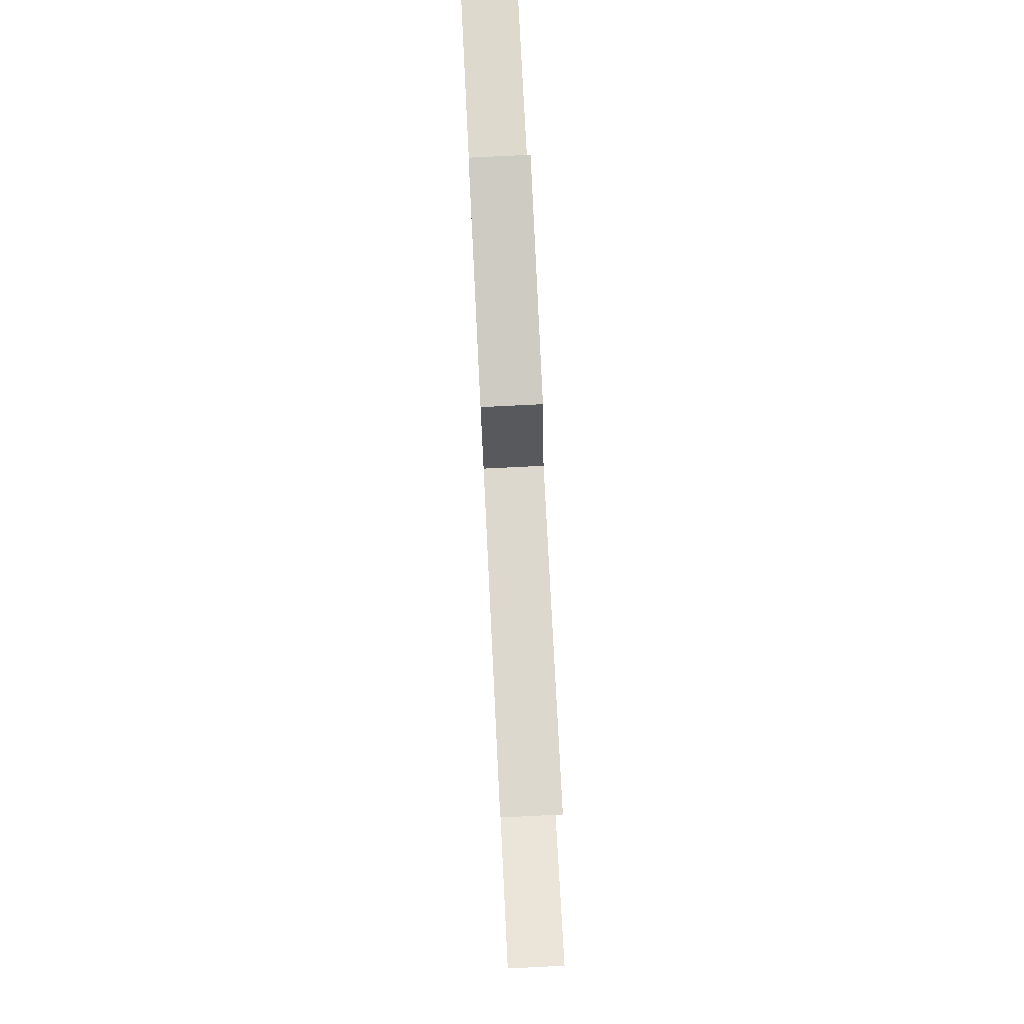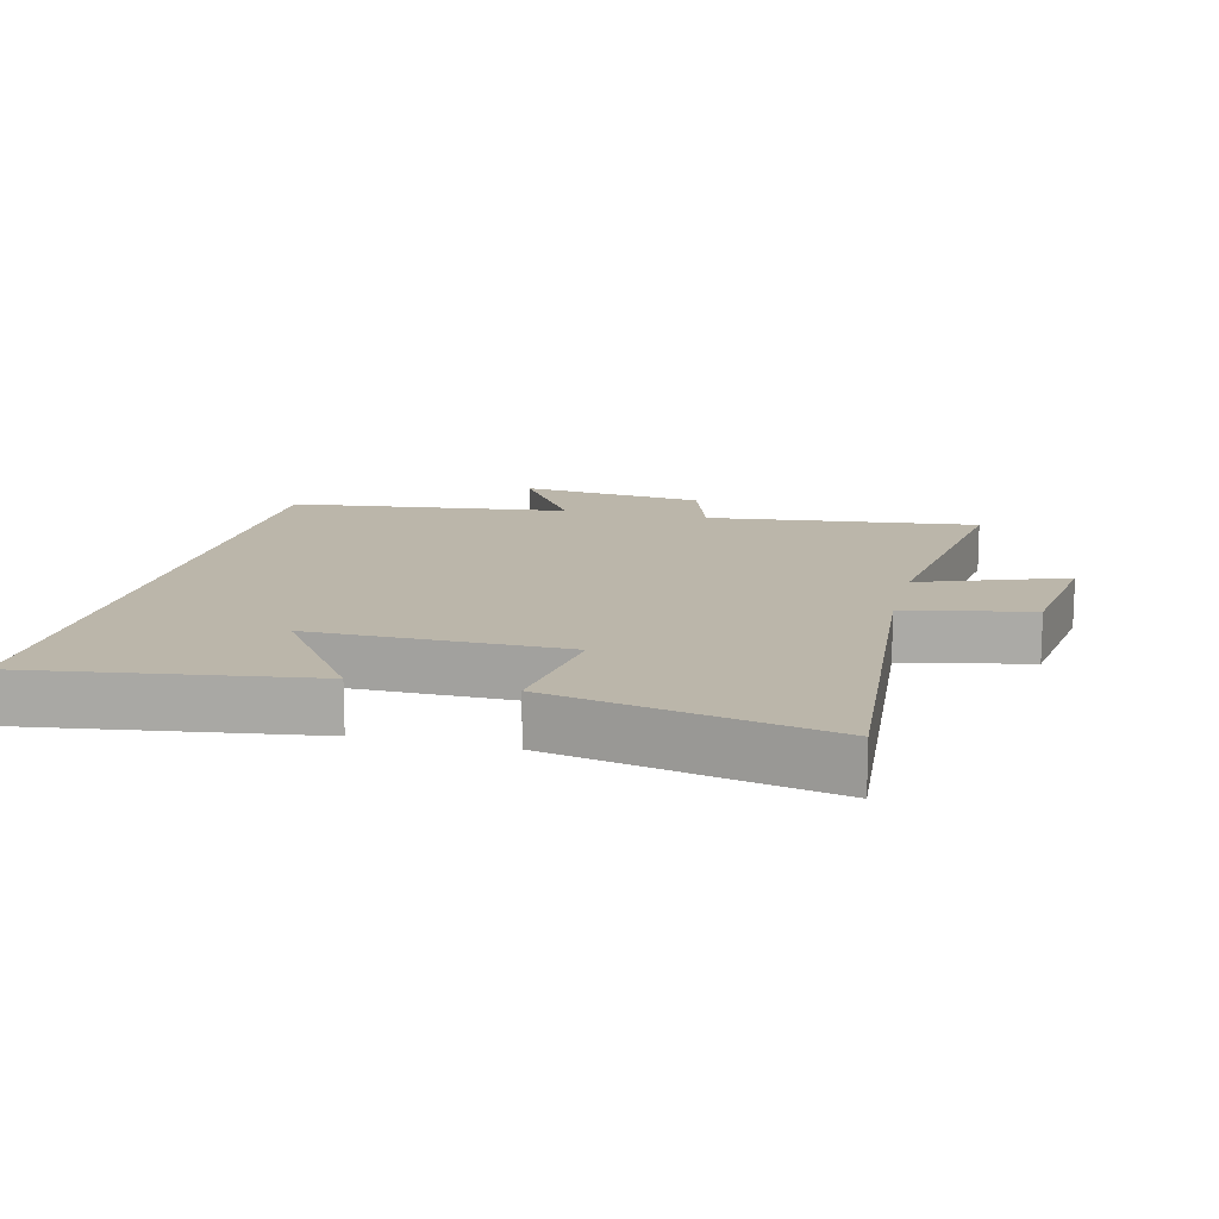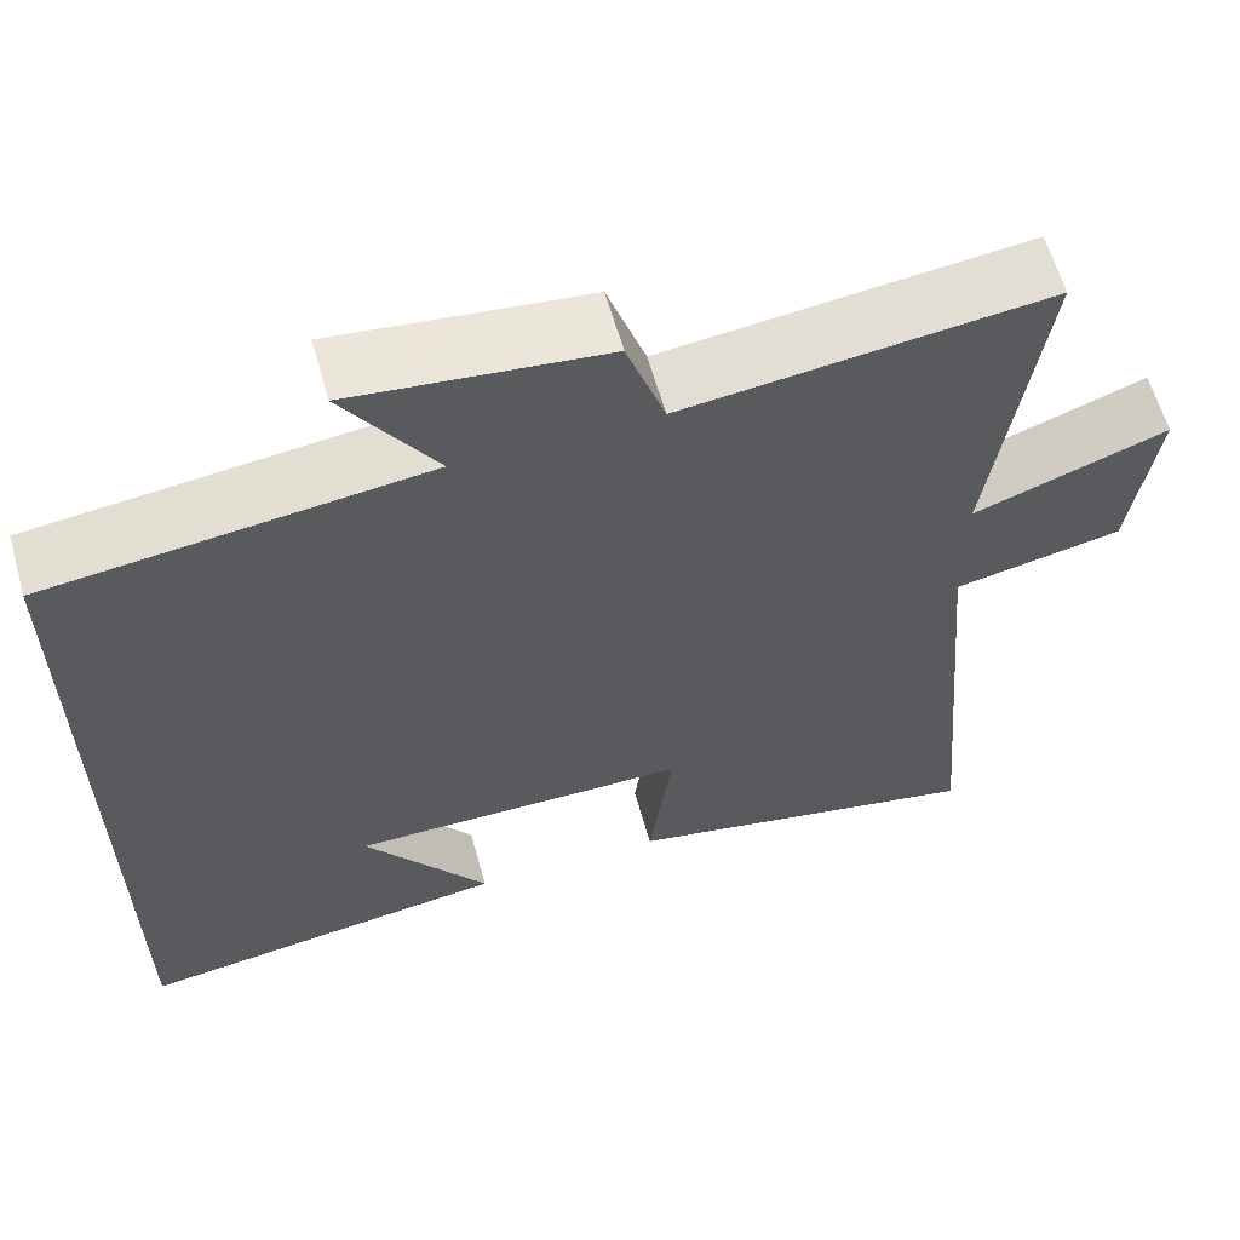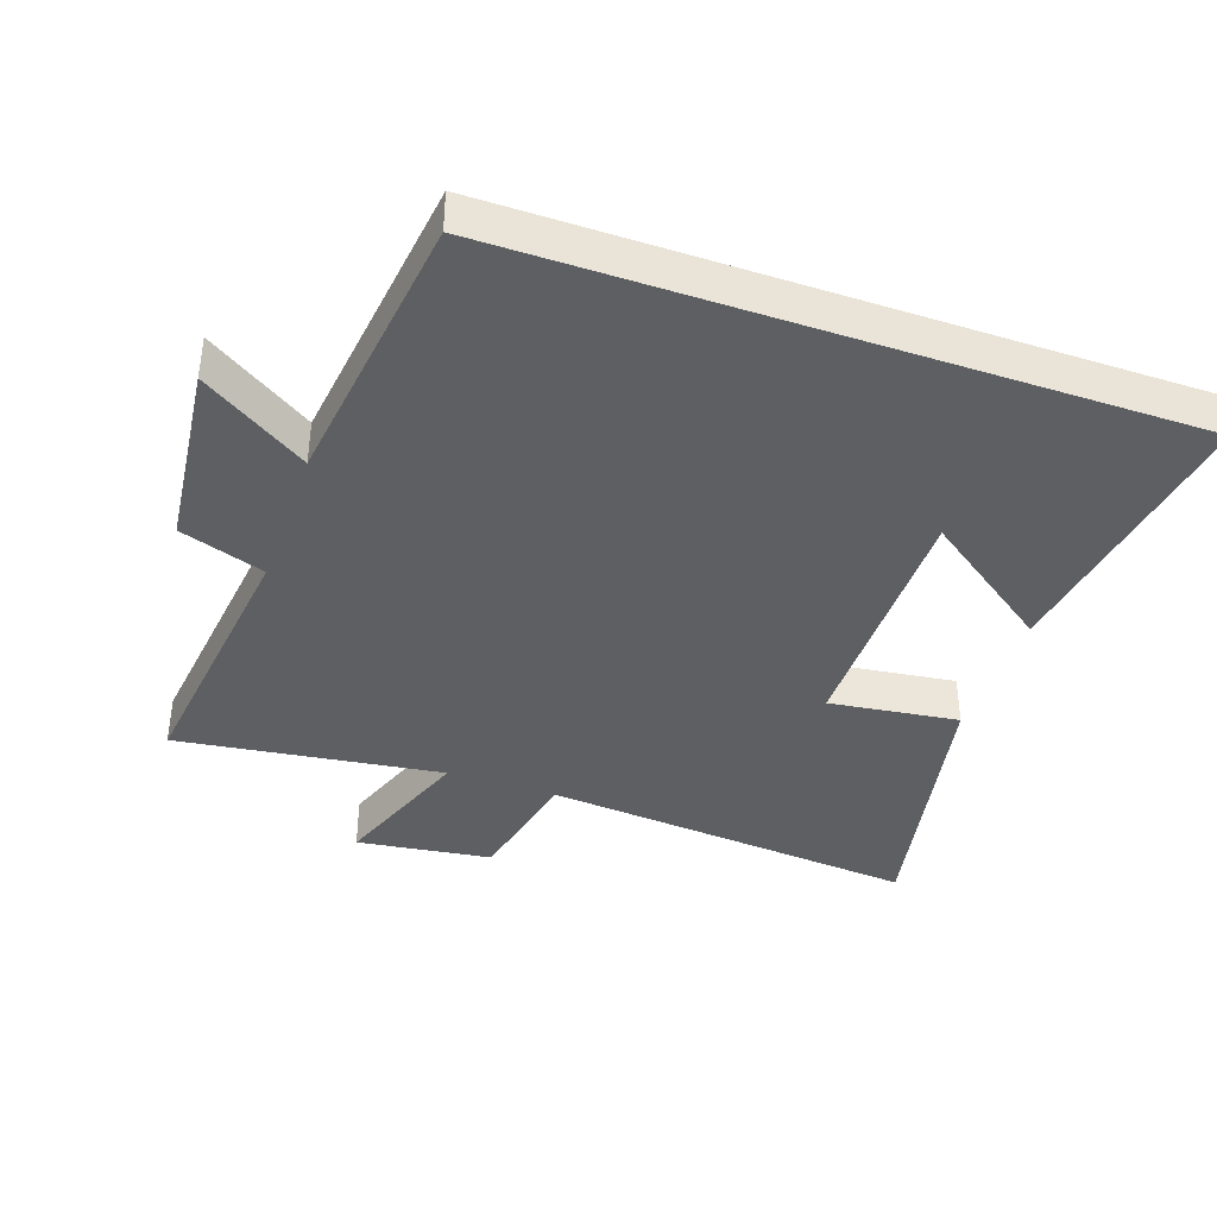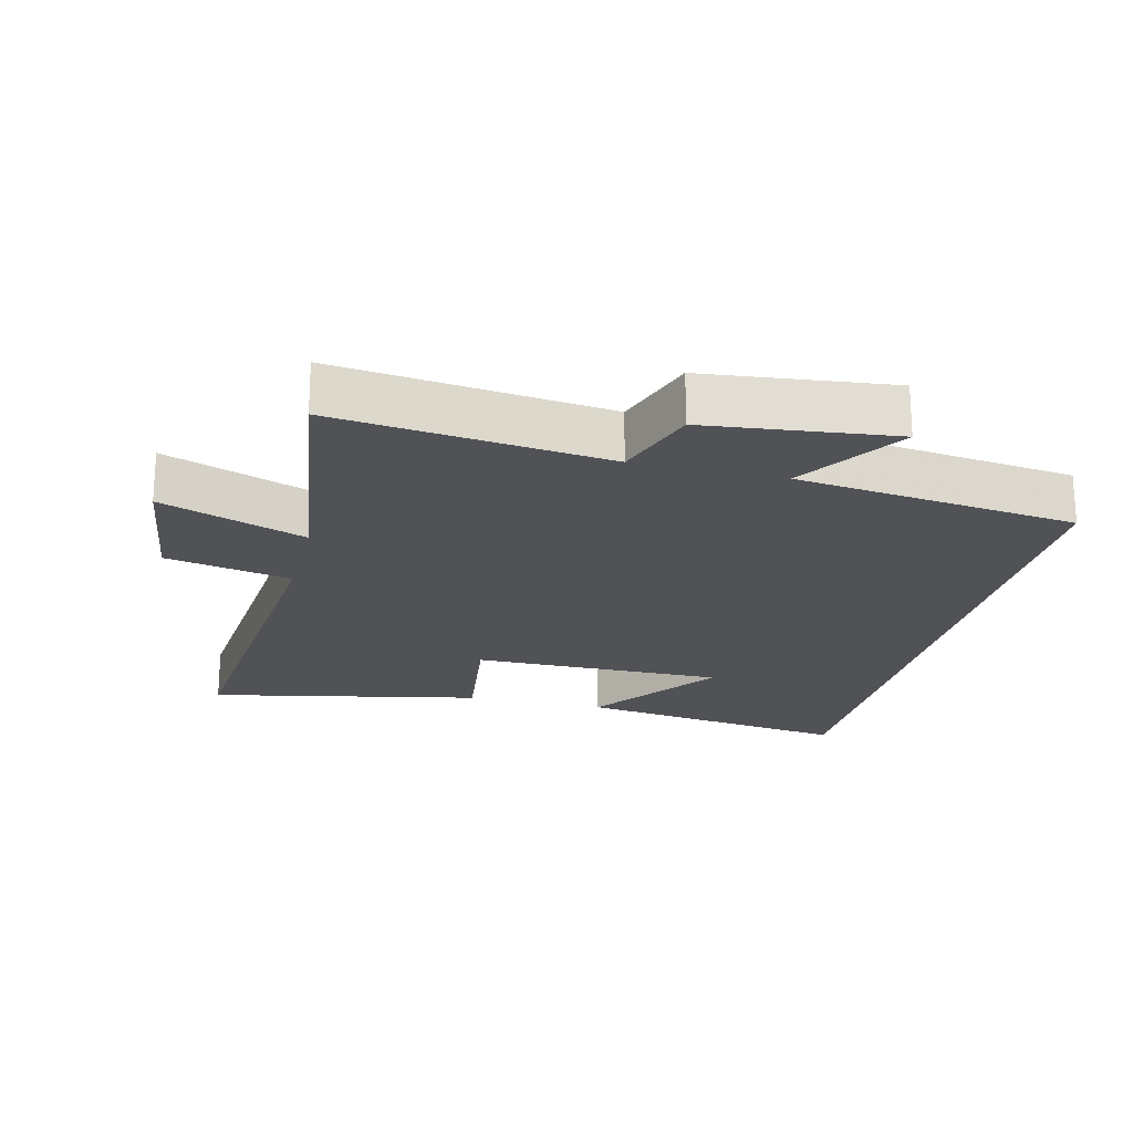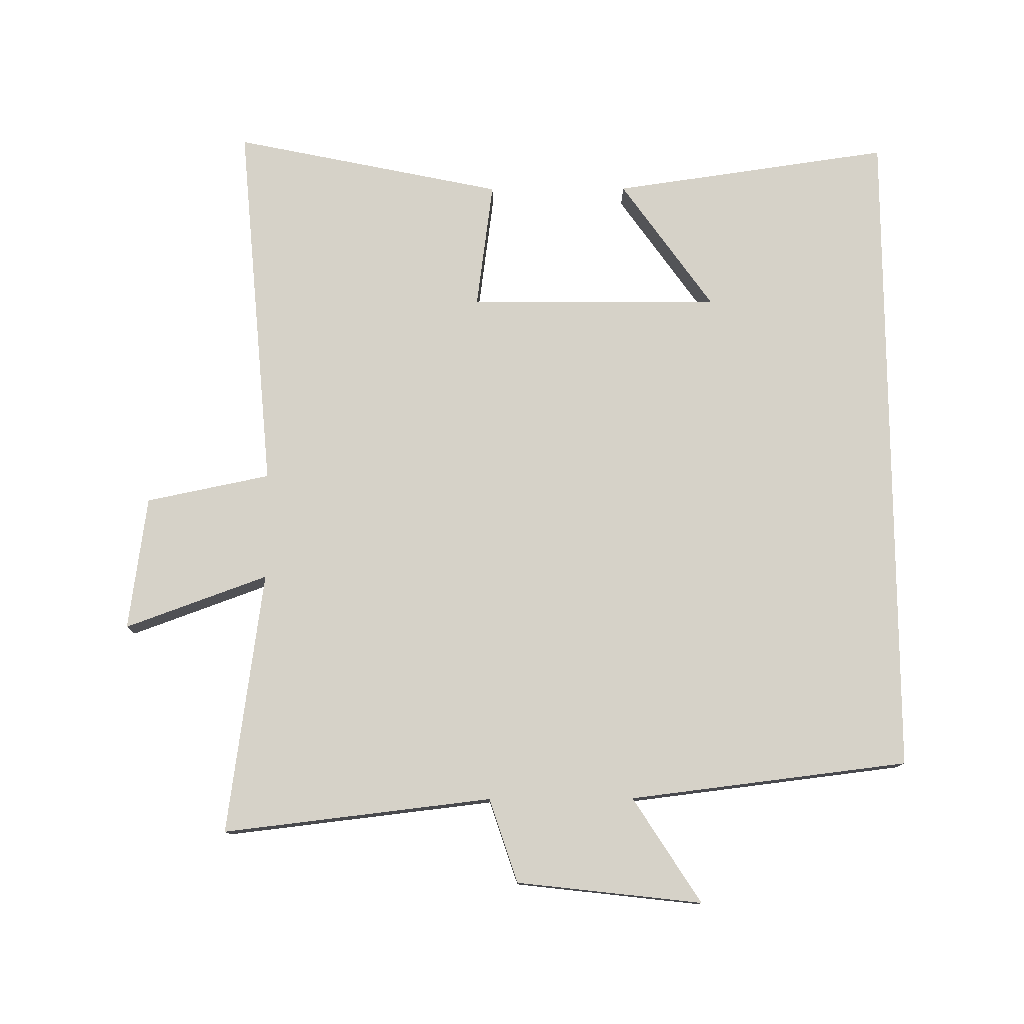
<metadata>
{"format":"obj","ext":"obj","renderer":"f3d","projection":"perspective","resolution":1024,"background":"white","views":[{"elev":78.9,"azim":-92.8,"up":"+Z"},{"elev":13.9,"azim":-166.1,"up":"+Y"},{"elev":61.3,"azim":164.3,"up":"+Z"},{"elev":-39.5,"azim":70.7,"up":"+Y"},{"elev":-21.1,"azim":-13.8,"up":"+Y"},{"elev":77.9,"azim":-0.3,"up":"+Y"}]}
</metadata>
<code>
v -0.555 0.07 0.548
v -0.146 0.07 0.5
v -0.103 0.07 0.628
v 0.179 0.07 0.66
v 0.076 0.07 0.5
v 0.5 0.07 0.448
v 0.5 0.07 -0.561
v 0.078 0.07 -0.5
v 0.218 0.07 -0.303
v -0.164 0.07 -0.305
v -0.138 0.07 -0.5
v -0.549 0.07 -0.585
v -0.5 0.07 -0.016
v -0.689 0.07 0.023
v -0.717 0.07 0.227
v -0.5 0.07 0.148
v -0.555 0 0.548
v -0.146 0 0.5
v -0.103 0 0.628
v 0.179 0 0.66
v 0.076 0 0.5
v 0.5 0 0.448
v 0.5 0 -0.561
v 0.078 0 -0.5
v 0.218 0 -0.303
v -0.164 0 -0.305
v -0.138 0 -0.5
v -0.549 0 -0.585
v -0.5 0 -0.016
v -0.689 0 0.023
v -0.717 0 0.227
v -0.5 0 0.148
f 13 14 15 16
f 10 11 12 13
f 9 10 13 16
f 7 8 9
f 5 6 7 9
f 5 9 16
f 2 3 4 5
f 2 5 16
f 1 2 16
f 32 31 30 29
f 29 28 27 26
f 32 29 26 25
f 25 24 23
f 25 23 22 21
f 32 25 21
f 21 20 19 18
f 32 21 18
f 32 18 17
f 1 17 18 2
f 2 18 19 3
f 3 19 20 4
f 4 20 21 5
f 5 21 22 6
f 6 22 23 7
f 7 23 24 8
f 8 24 25 9
f 9 25 26 10
f 10 26 27 11
f 11 27 28 12
f 12 28 29 13
f 13 29 30 14
f 14 30 31 15
f 15 31 32 16
f 16 32 17 1

</code>
